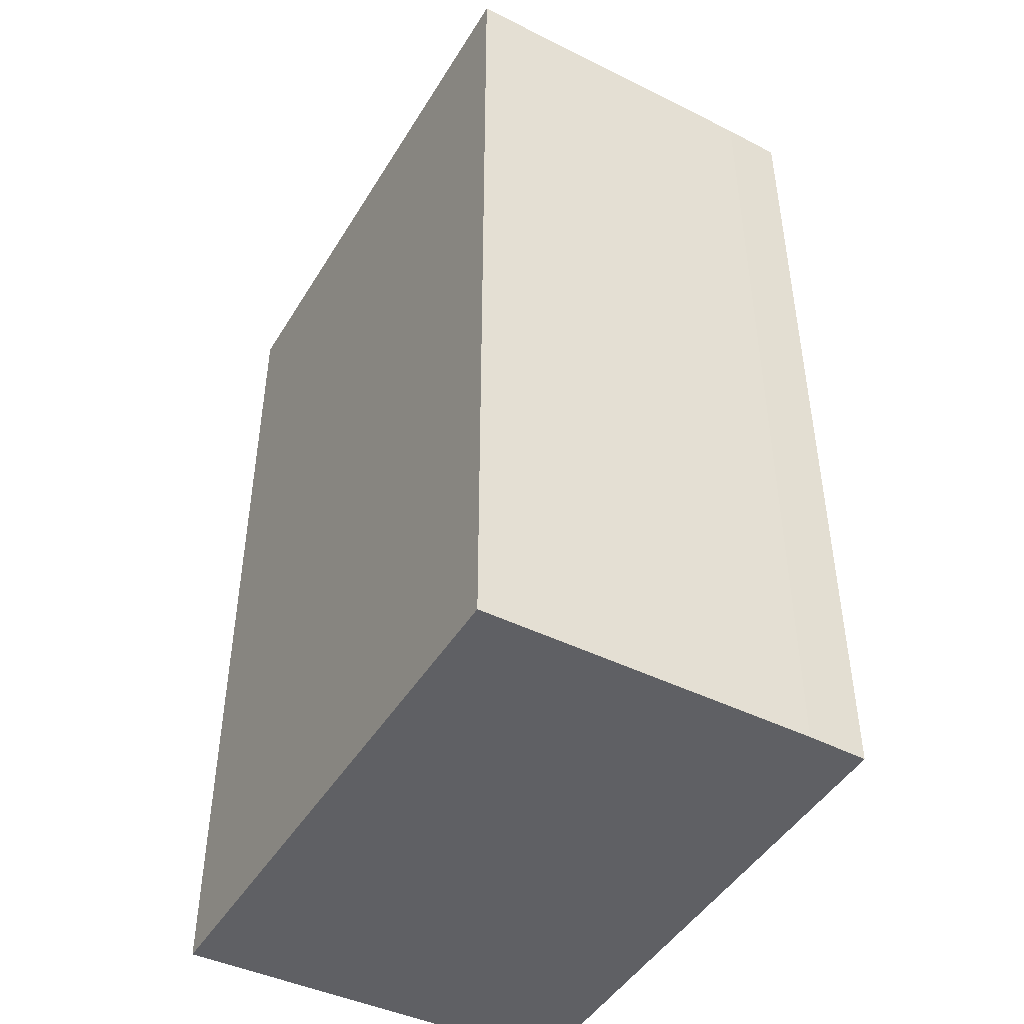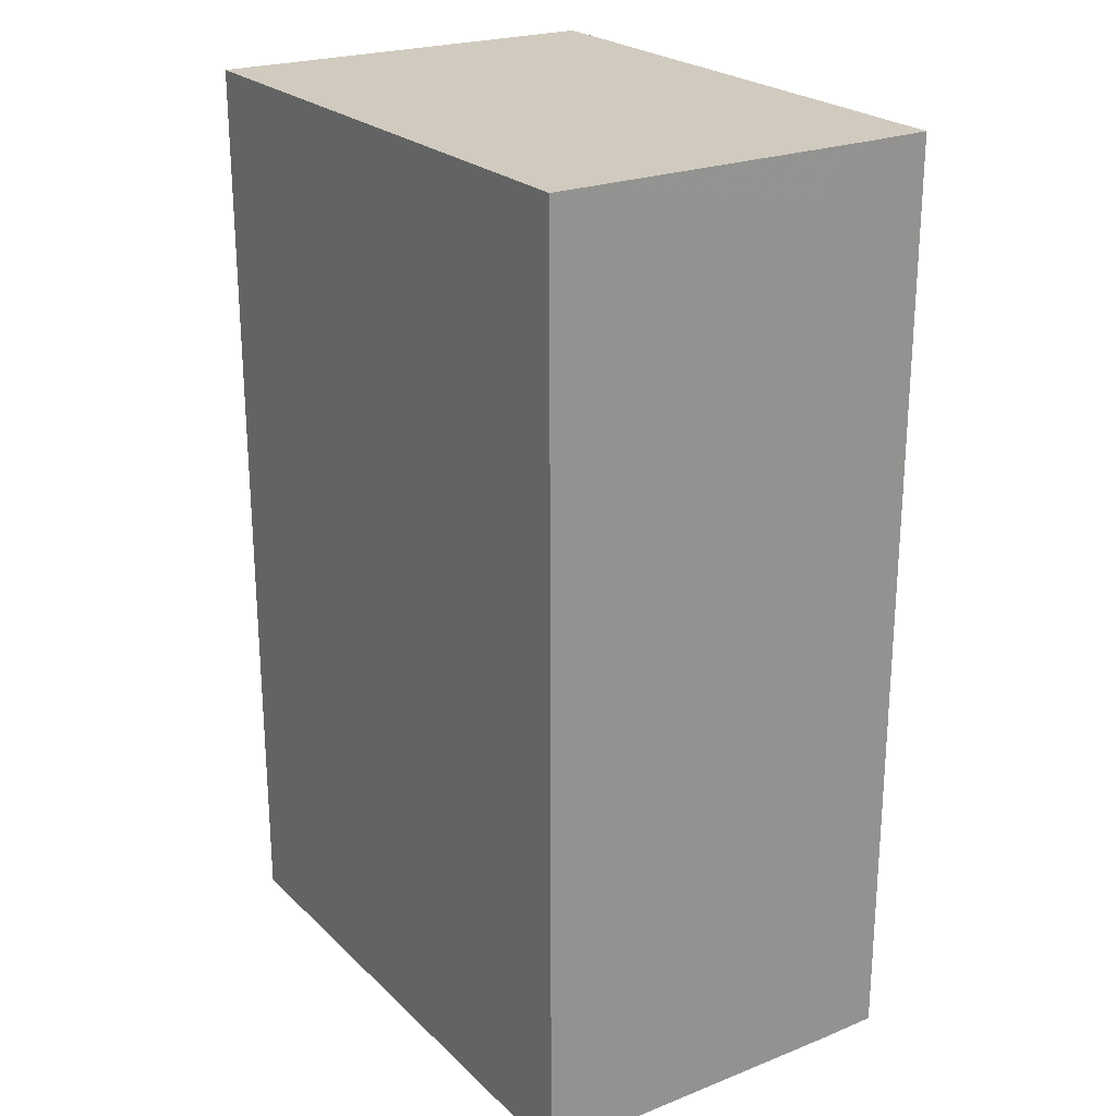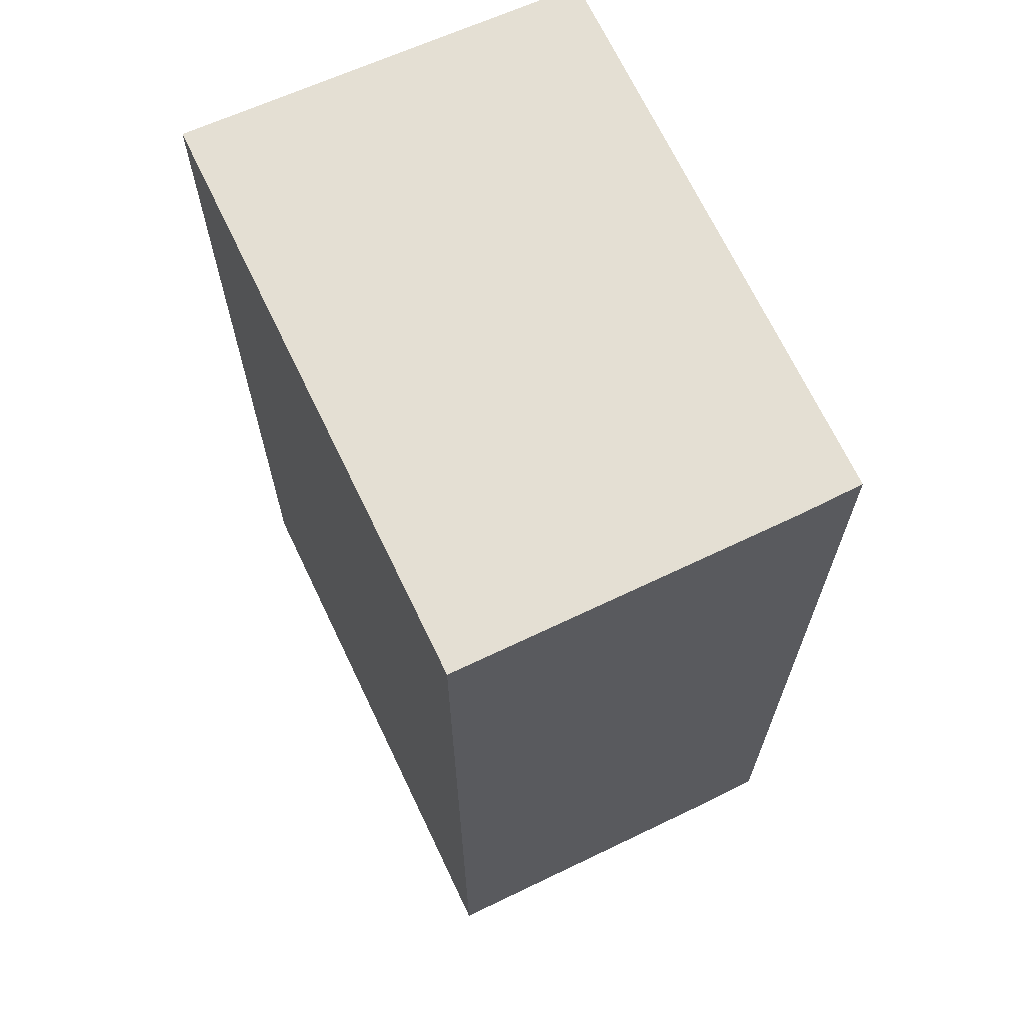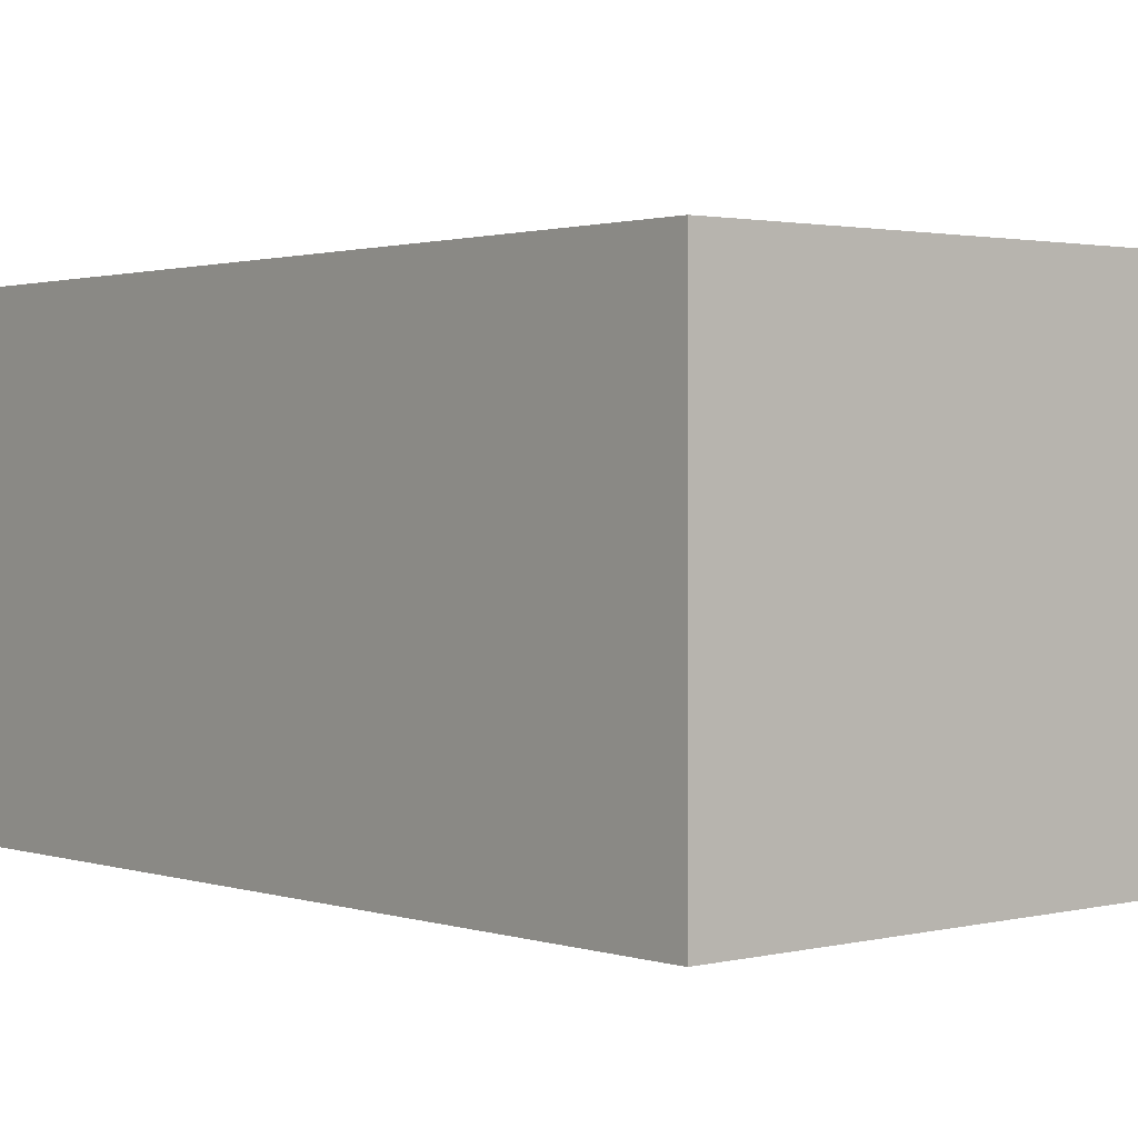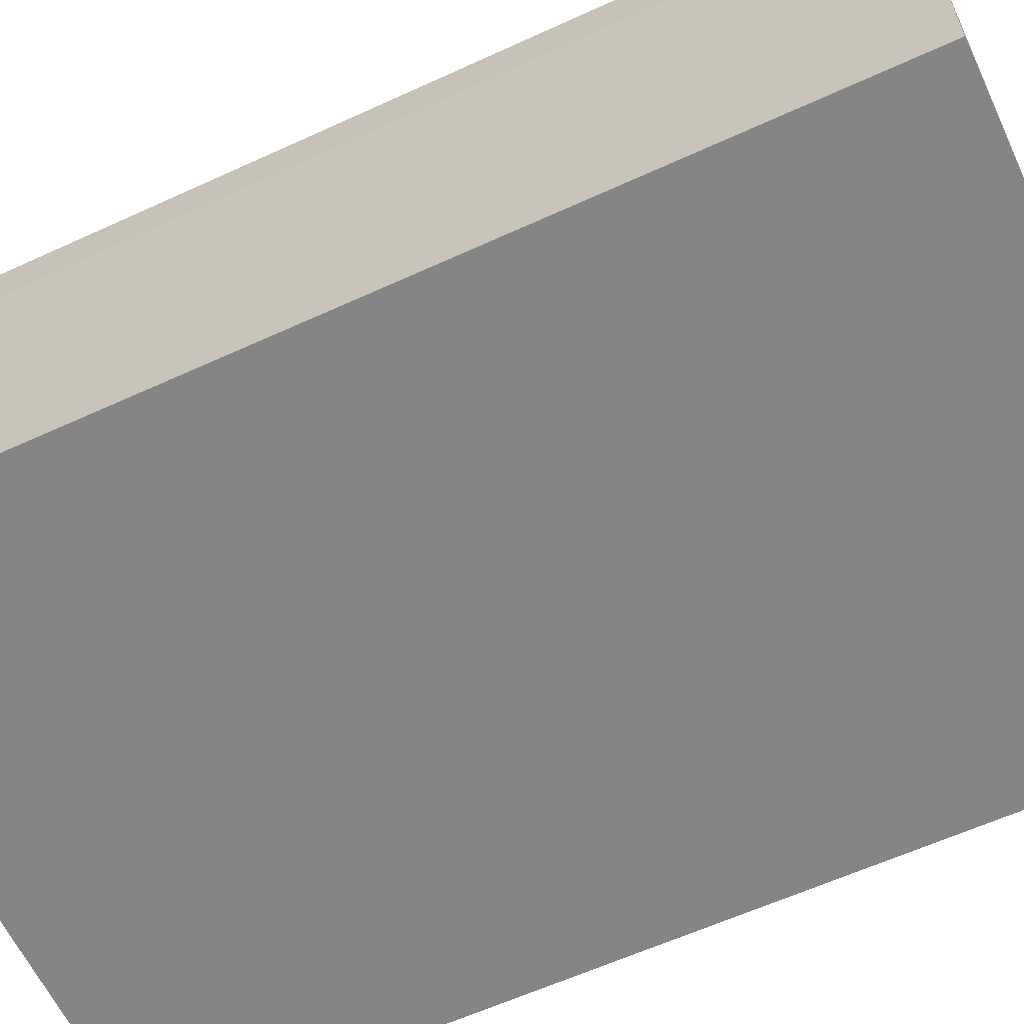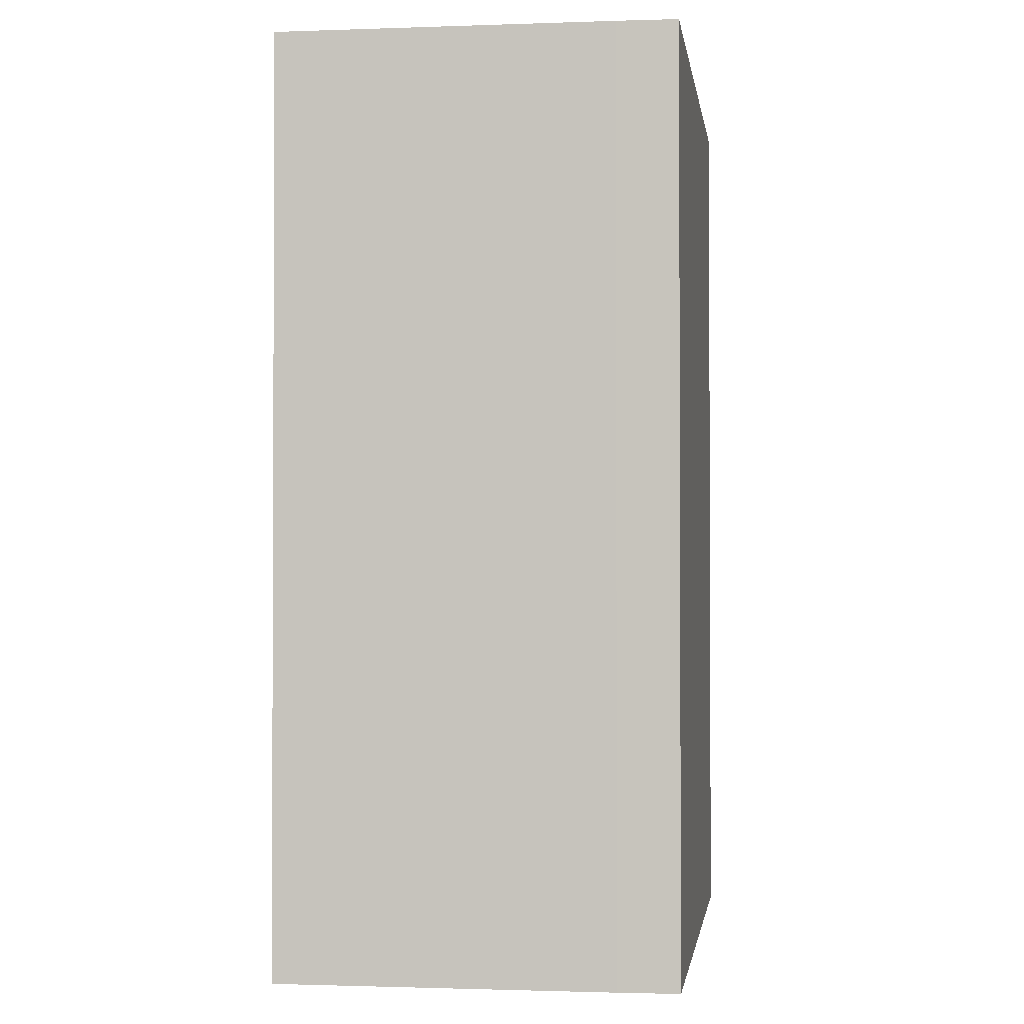
<metadata>
{"format":"obj","ext":"obj","renderer":"f3d","projection":"perspective","resolution":1024,"background":"white","views":[{"elev":-45.1,"azim":61.4,"up":"+Z"},{"elev":23.4,"azim":57.8,"up":"+Z"},{"elev":66.7,"azim":65.5,"up":"+Z"},{"elev":1.3,"azim":-39.0,"up":"+Y"},{"elev":-60.9,"azim":115.1,"up":"+Y"},{"elev":-1.5,"azim":98.3,"up":"+Z"}]}
</metadata>
<code>
v 0.1631 -0.1135 0.1439
v 0.1631 -0.1134 -0.09851
v 0.1605 -0.01016 0.1439
v 0.009885 -0.01013 0.1439
v 0.009885 -0.1162 -0.09851
v 0.1606 -0.01016 -0.09851
v 0.009885 -0.1162 0.1439
v 0.009885 -0.01013 -0.09851
v 0.1612 -0.02595 0.1287
v 0.1613 -0.02595 -0.09851
v 0.1612 -0.02595 0.1439
f 5 2 1
f 6 4 3
f 6 2 5
f 7 5 1
f 7 4 5
f 7 1 3
f 7 3 4
f 8 6 5
f 8 5 4
f 8 4 6
f 9 1 2
f 9 6 3
f 10 9 2
f 10 2 6
f 10 6 9
f 11 9 3
f 11 3 1
f 11 1 9

</code>
